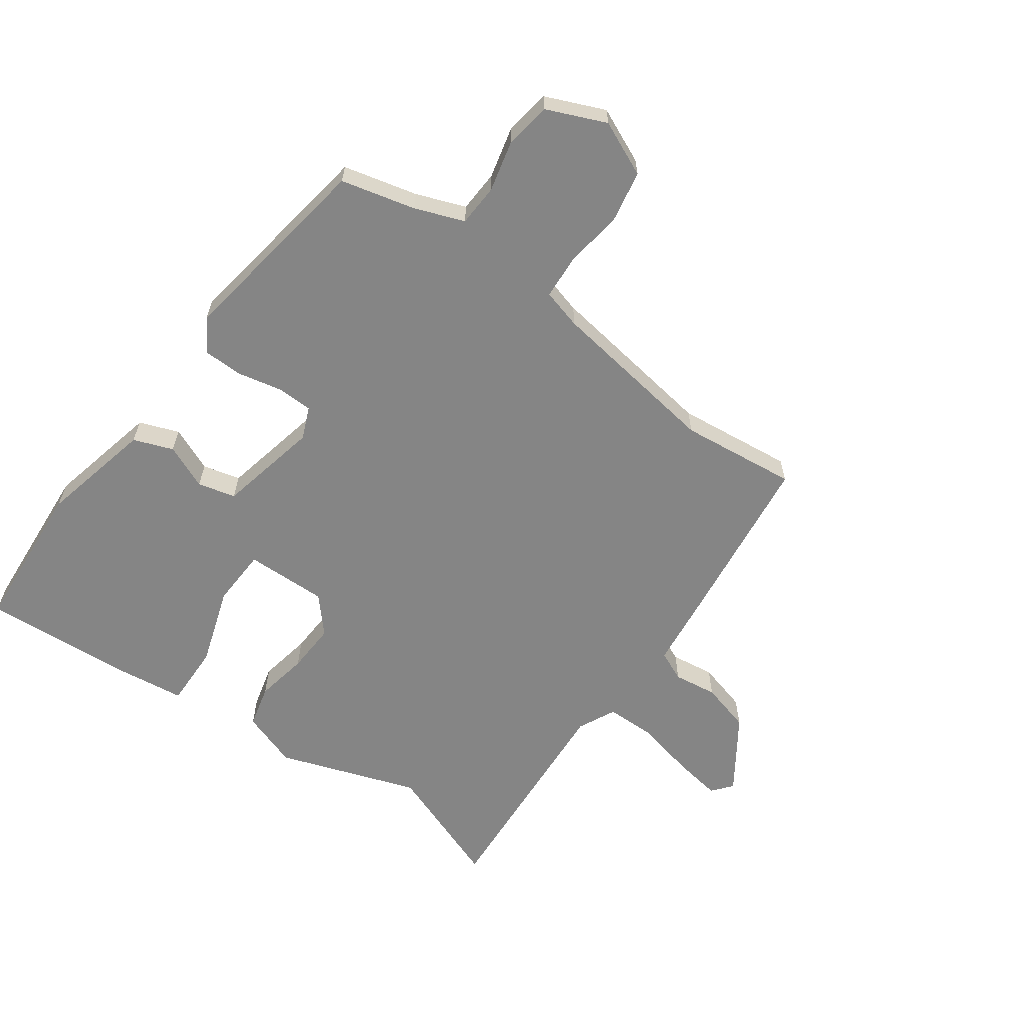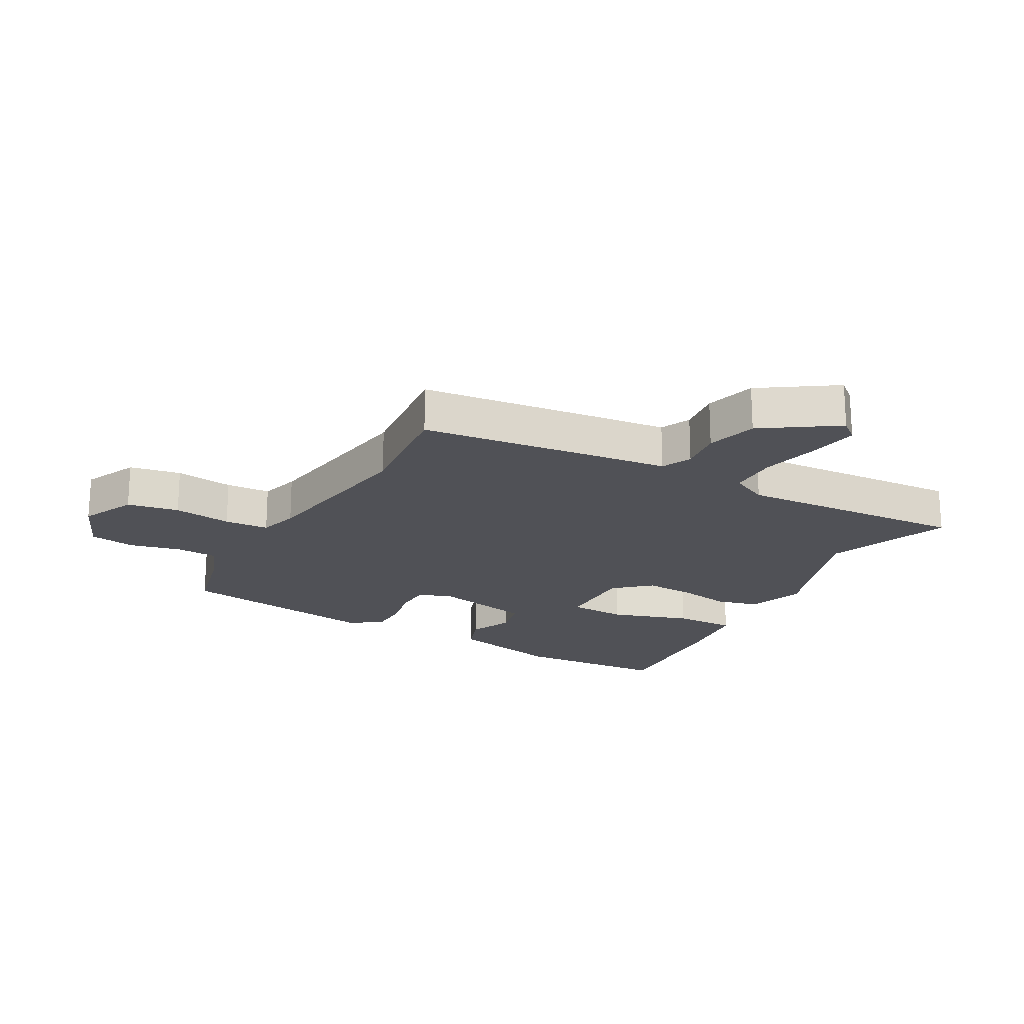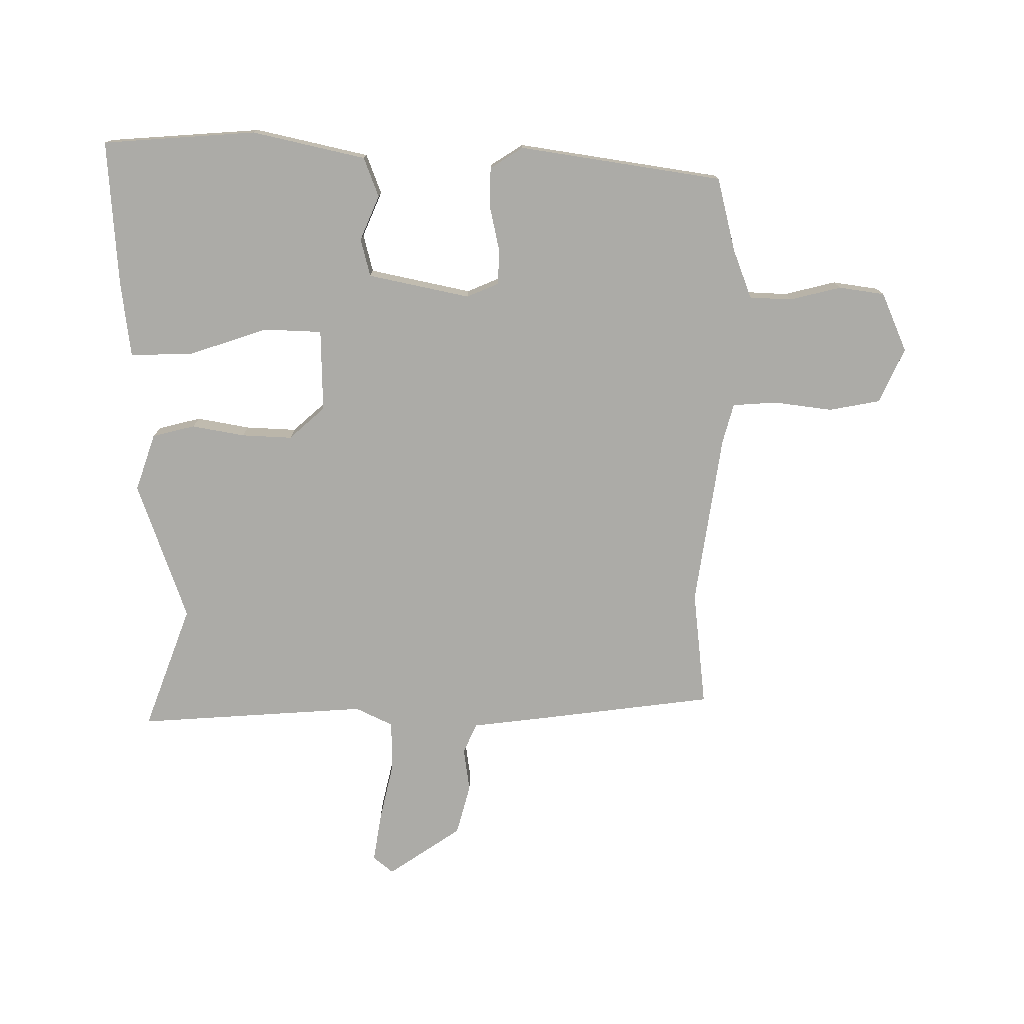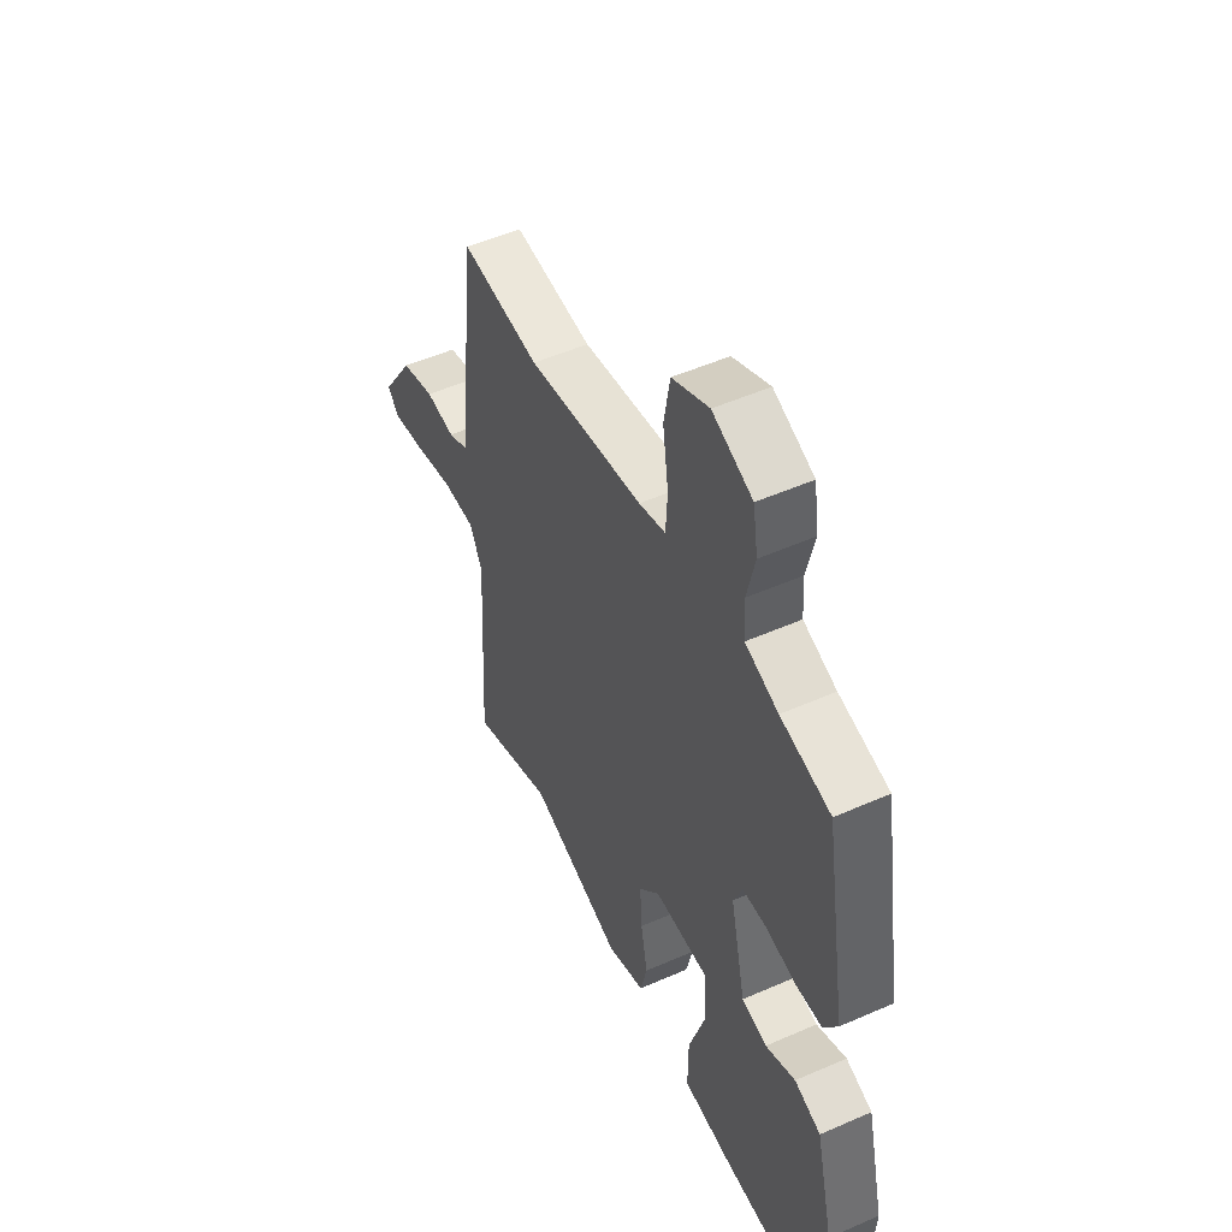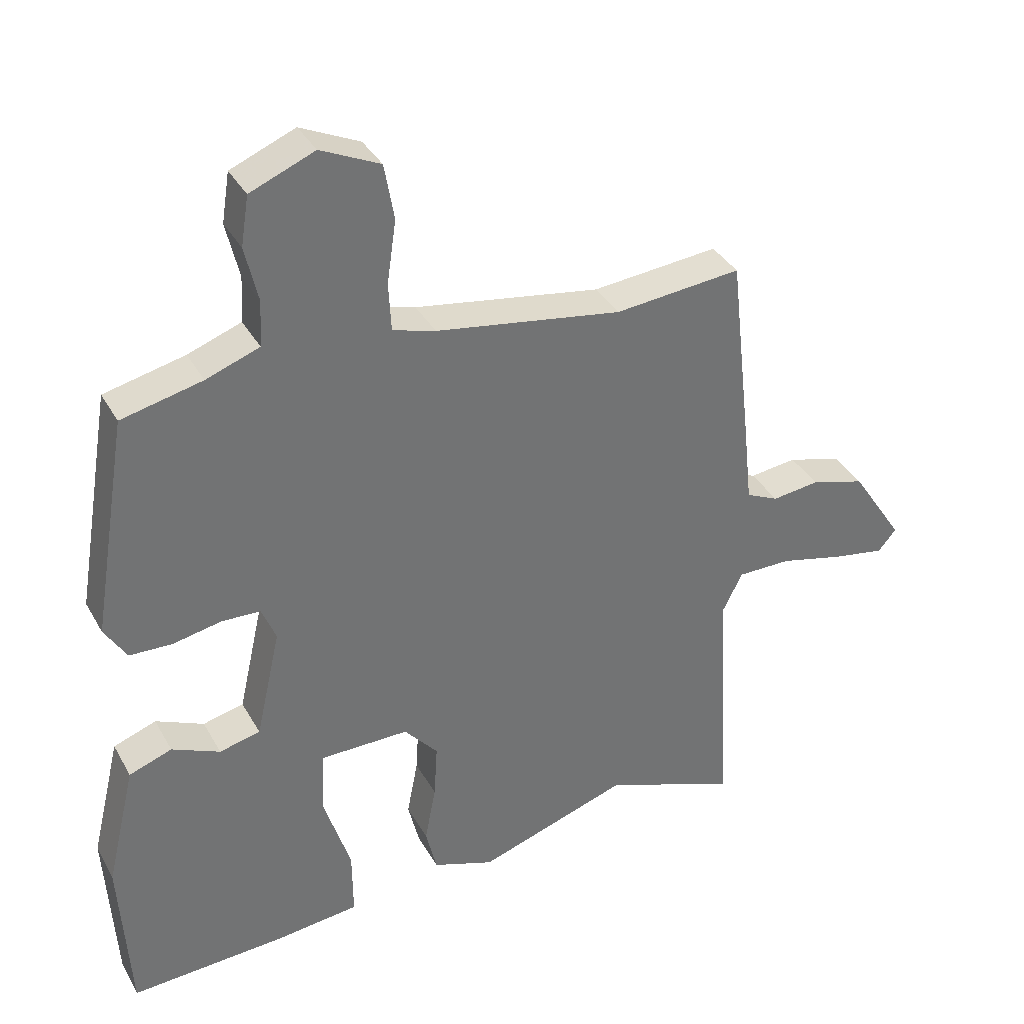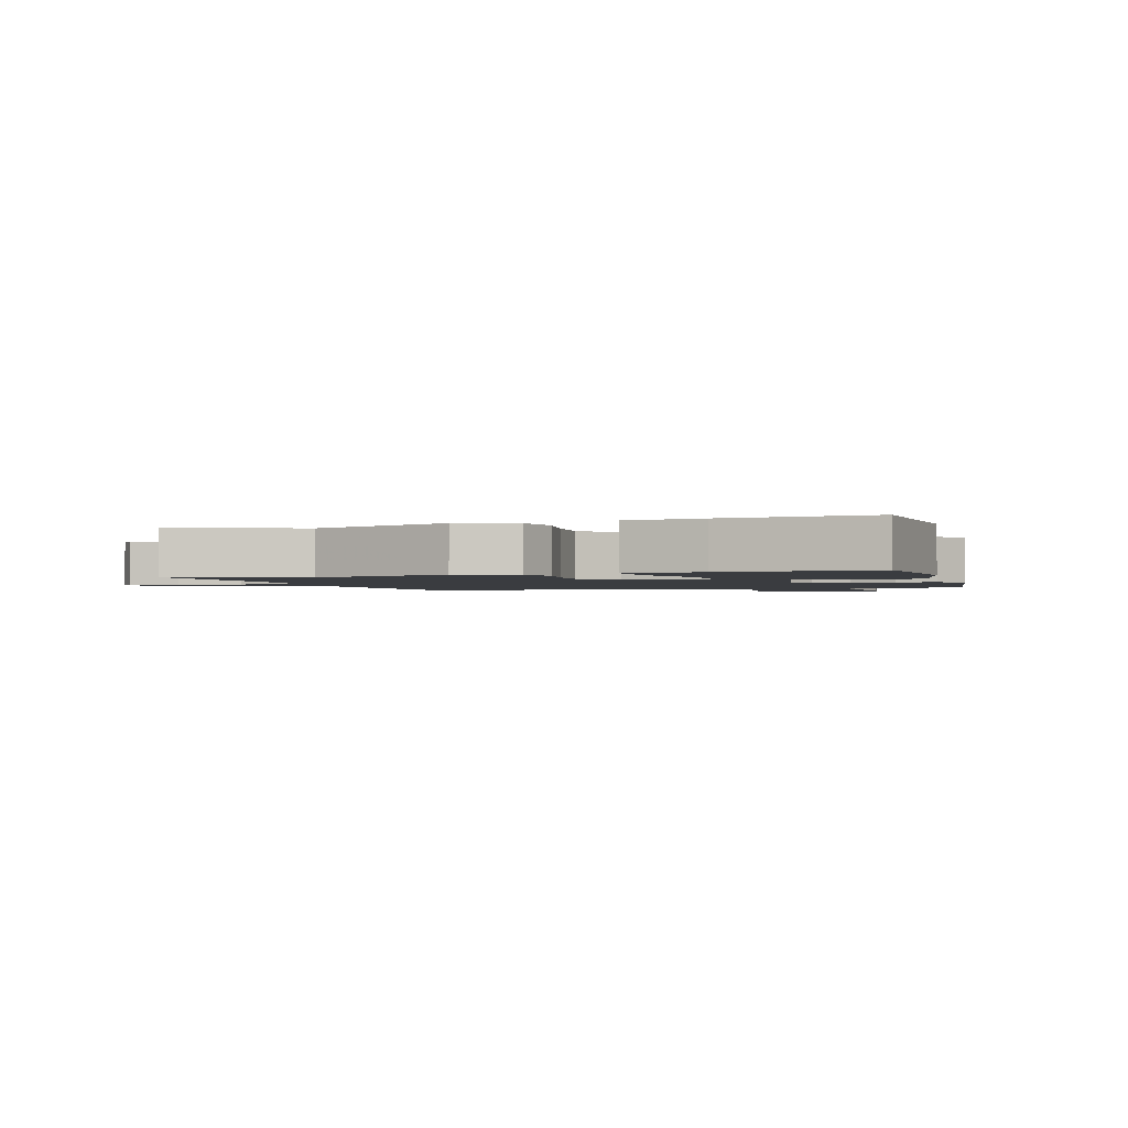
<metadata>
{"format":"obj","ext":"obj","renderer":"f3d","projection":"perspective","resolution":1024,"background":"white","views":[{"elev":-61.7,"azim":-35.1,"up":"+Y"},{"elev":-20.3,"azim":61.4,"up":"+Y"},{"elev":-76.2,"azim":-89.5,"up":"+Y"},{"elev":51.6,"azim":-115.5,"up":"+Z"},{"elev":36.0,"azim":-25.9,"up":"+Z"},{"elev":-1.8,"azim":-161.6,"up":"+Y"}]}
</metadata>
<code>
v 0.548 0.07 -0.519
v 0.342 0.07 -0.439
v 0.108 0.07 -0.517
v 0.013 0.07 -0.483
v -0.004 0.07 -0.412
v 0.013 0.07 -0.324
v 0.018 0.07 -0.24
v -0.034 0.07 -0.18
v -0.171 0.07 -0.181
v -0.176 0.07 -0.278
v -0.134 0.07 -0.41
v -0.133 0.07 -0.514
v -0.259 0.07 -0.528
v -0.502 0.07 -0.541
v -0.517 0.07 -0.285
v -0.472 0.07 -0.097
v -0.406 0.07 -0.073
v -0.332 0.07 -0.106
v -0.269 0.07 -0.091
v -0.231 0.07 0.078
v -0.253 0.07 0.132
v -0.313 0.07 0.134
v -0.387 0.07 0.119
v -0.453 0.07 0.121
v -0.487 0.07 0.176
v -0.431 0.07 0.514
v -0.307 0.07 0.543
v -0.225 0.07 0.573
v -0.221 0.07 0.643
v -0.241 0.07 0.729
v -0.229 0.07 0.805
v -0.13 0.07 0.846
v -0.039 0.07 0.804
v -0.024 0.07 0.718
v -0.038 0.07 0.621
v -0.034 0.07 0.547
v 0.032 0.07 0.528
v 0.319 0.07 0.482
v 0.514 0.07 0.501
v 0.548 0.07 0.204
v 0.561 0.07 0.083
v 0.611 0.07 0.06
v 0.684 0.07 0.069
v 0.768 0.07 0.045
v 0.849 0.07 -0.078
v 0.821 0.07 -0.111
v 0.74 0.07 -0.097
v 0.641 0.07 -0.073
v 0.558 0.07 -0.073
v 0.527 0.07 -0.135
v 0.548 0 -0.519
v 0.342 0 -0.439
v 0.108 0 -0.517
v 0.013 0 -0.483
v -0.004 0 -0.412
v 0.013 0 -0.324
v 0.018 0 -0.24
v -0.034 0 -0.18
v -0.171 0 -0.181
v -0.176 0 -0.278
v -0.134 0 -0.41
v -0.133 0 -0.514
v -0.259 0 -0.528
v -0.502 0 -0.541
v -0.517 0 -0.285
v -0.472 0 -0.097
v -0.406 0 -0.073
v -0.332 0 -0.106
v -0.269 0 -0.091
v -0.231 0 0.078
v -0.253 0 0.132
v -0.313 0 0.134
v -0.387 0 0.119
v -0.453 0 0.121
v -0.487 0 0.176
v -0.431 0 0.514
v -0.307 0 0.543
v -0.225 0 0.573
v -0.221 0 0.643
v -0.241 0 0.729
v -0.229 0 0.805
v -0.13 0 0.846
v -0.039 0 0.804
v -0.024 0 0.718
v -0.038 0 0.621
v -0.034 0 0.547
v 0.032 0 0.528
v 0.319 0 0.482
v 0.514 0 0.501
v 0.548 0 0.204
v 0.561 0 0.083
v 0.611 0 0.06
v 0.684 0 0.069
v 0.768 0 0.045
v 0.849 0 -0.078
v 0.821 0 -0.111
v 0.74 0 -0.097
v 0.641 0 -0.073
v 0.558 0 -0.073
v 0.527 0 -0.135
f 45 46 47 48
f 43 44 45 48
f 42 43 48 49
f 41 42 49 50
f 38 39 40 41
f 37 38 41 50
f 32 33 34 35
f 32 35 36
f 29 30 31 32
f 28 29 32 36
f 27 28 36 37
f 22 23 24 25
f 21 22 25 26
f 15 16 17 18
f 15 18 19
f 14 15 19
f 13 14 19
f 10 11 12 13
f 9 10 13 19
f 8 9 19 20
f 3 4 5 6
f 2 3 6 7
f 21 26 27 37
f 20 21 37 50
f 7 8 20 50
f 1 2 7 50
f 98 97 96 95
f 98 95 94 93
f 99 98 93 92
f 100 99 92 91
f 91 90 89 88
f 100 91 88 87
f 85 84 83 82
f 86 85 82
f 82 81 80 79
f 86 82 79 78
f 87 86 78 77
f 75 74 73 72
f 76 75 72 71
f 68 67 66 65
f 69 68 65
f 69 65 64
f 69 64 63
f 63 62 61 60
f 69 63 60 59
f 70 69 59 58
f 56 55 54 53
f 57 56 53 52
f 87 77 76 71
f 100 87 71 70
f 100 70 58 57
f 100 57 52 51
f 1 51 52 2
f 2 52 53 3
f 3 53 54 4
f 4 54 55 5
f 5 55 56 6
f 6 56 57 7
f 7 57 58 8
f 8 58 59 9
f 9 59 60 10
f 10 60 61 11
f 11 61 62 12
f 12 62 63 13
f 13 63 64 14
f 14 64 65 15
f 15 65 66 16
f 16 66 67 17
f 17 67 68 18
f 18 68 69 19
f 19 69 70 20
f 20 70 71 21
f 21 71 72 22
f 22 72 73 23
f 23 73 74 24
f 24 74 75 25
f 25 75 76 26
f 26 76 77 27
f 27 77 78 28
f 28 78 79 29
f 29 79 80 30
f 30 80 81 31
f 31 81 82 32
f 32 82 83 33
f 33 83 84 34
f 34 84 85 35
f 35 85 86 36
f 36 86 87 37
f 37 87 88 38
f 38 88 89 39
f 39 89 90 40
f 40 90 91 41
f 41 91 92 42
f 42 92 93 43
f 43 93 94 44
f 44 94 95 45
f 45 95 96 46
f 46 96 97 47
f 47 97 98 48
f 48 98 99 49
f 49 99 100 50
f 50 100 51 1

</code>
